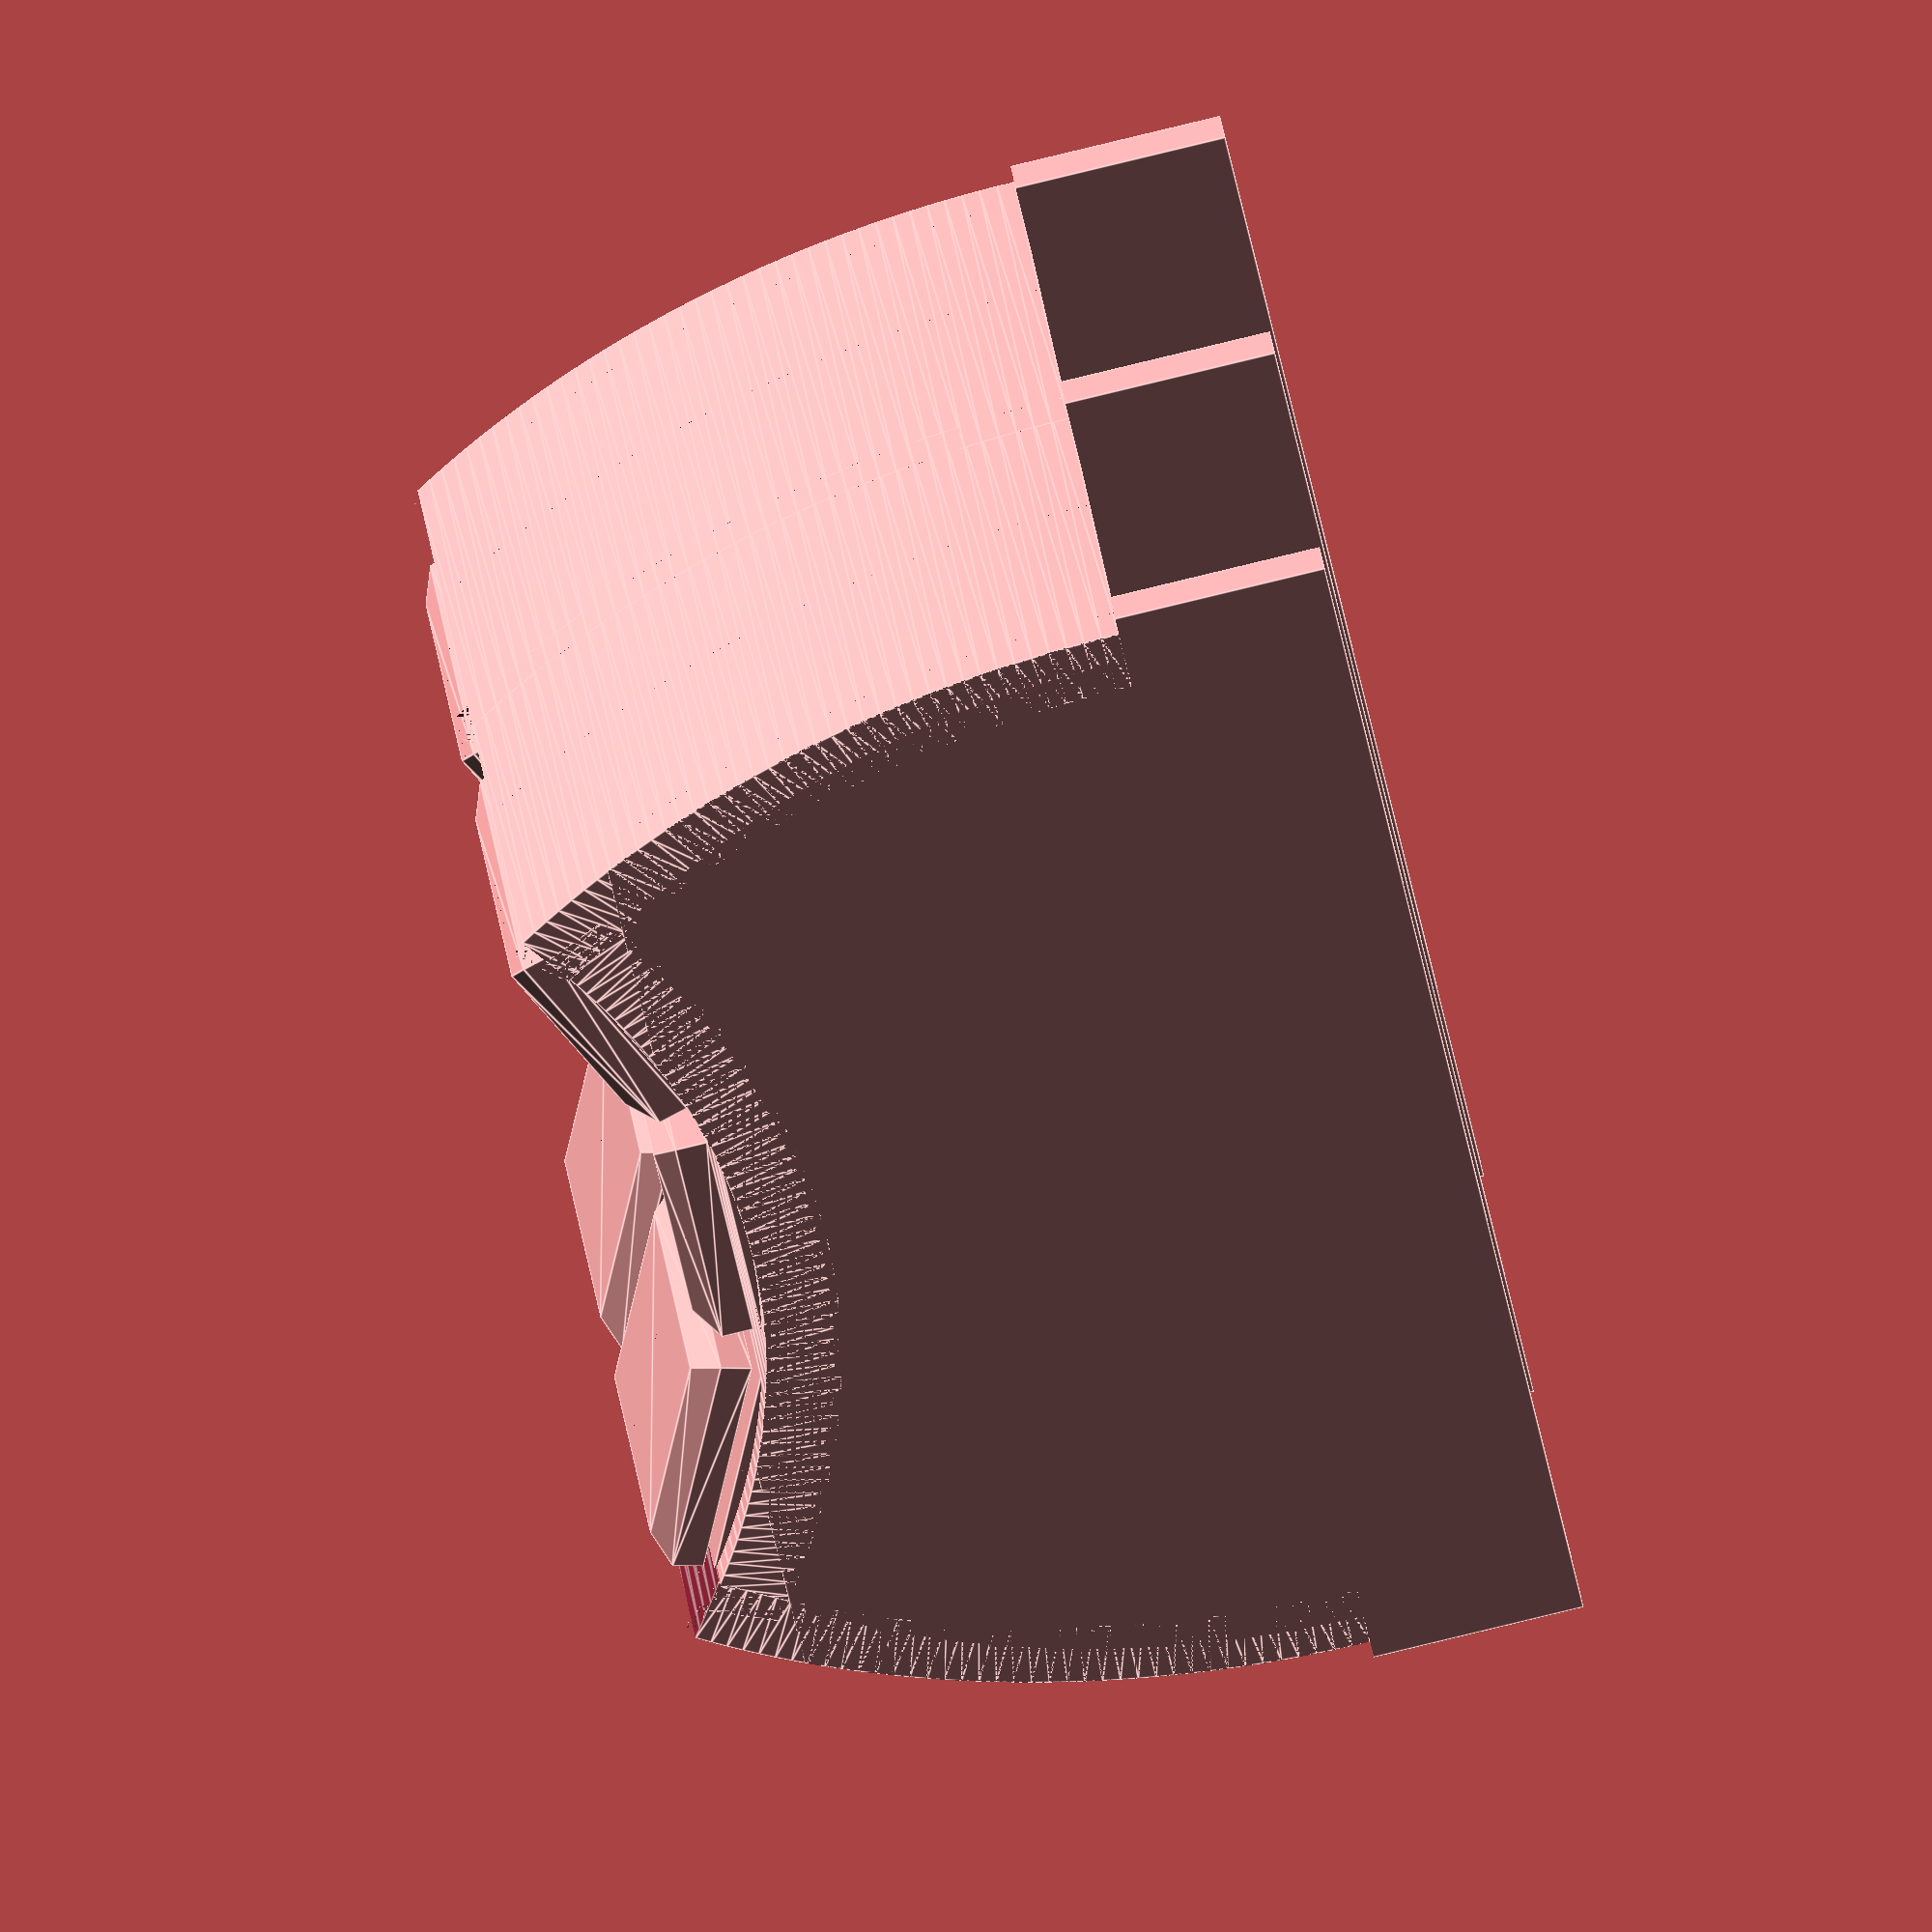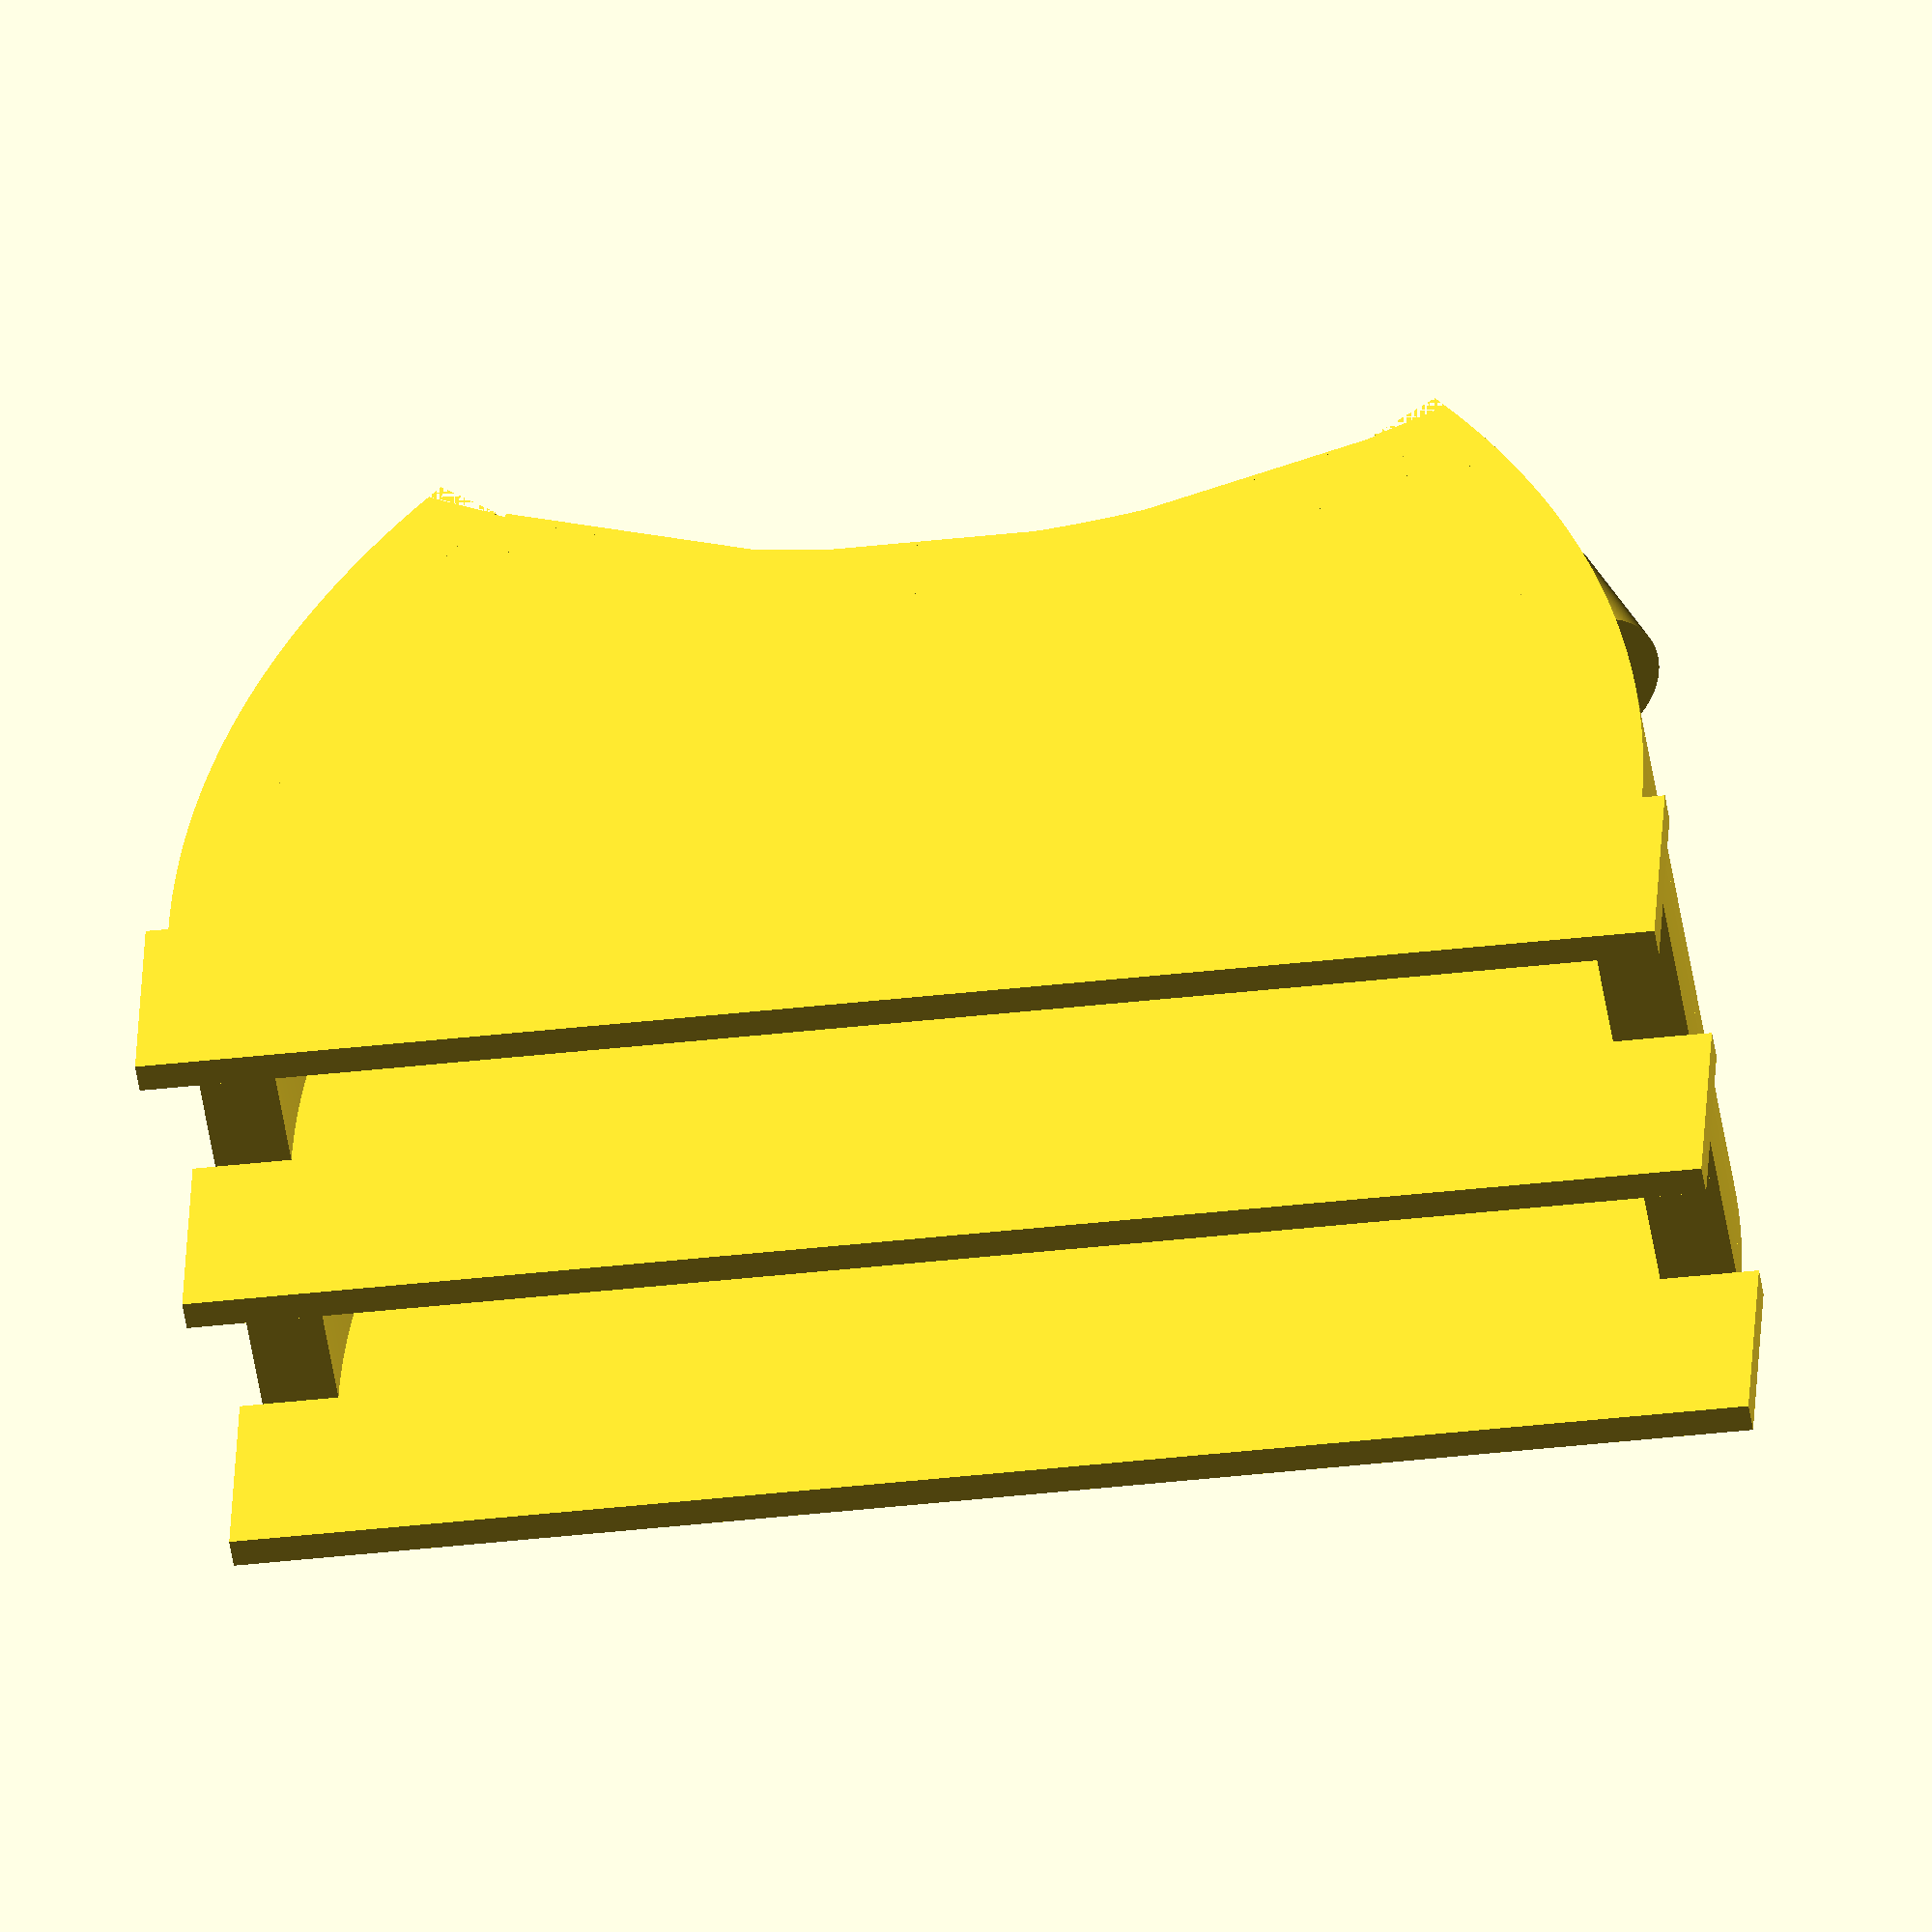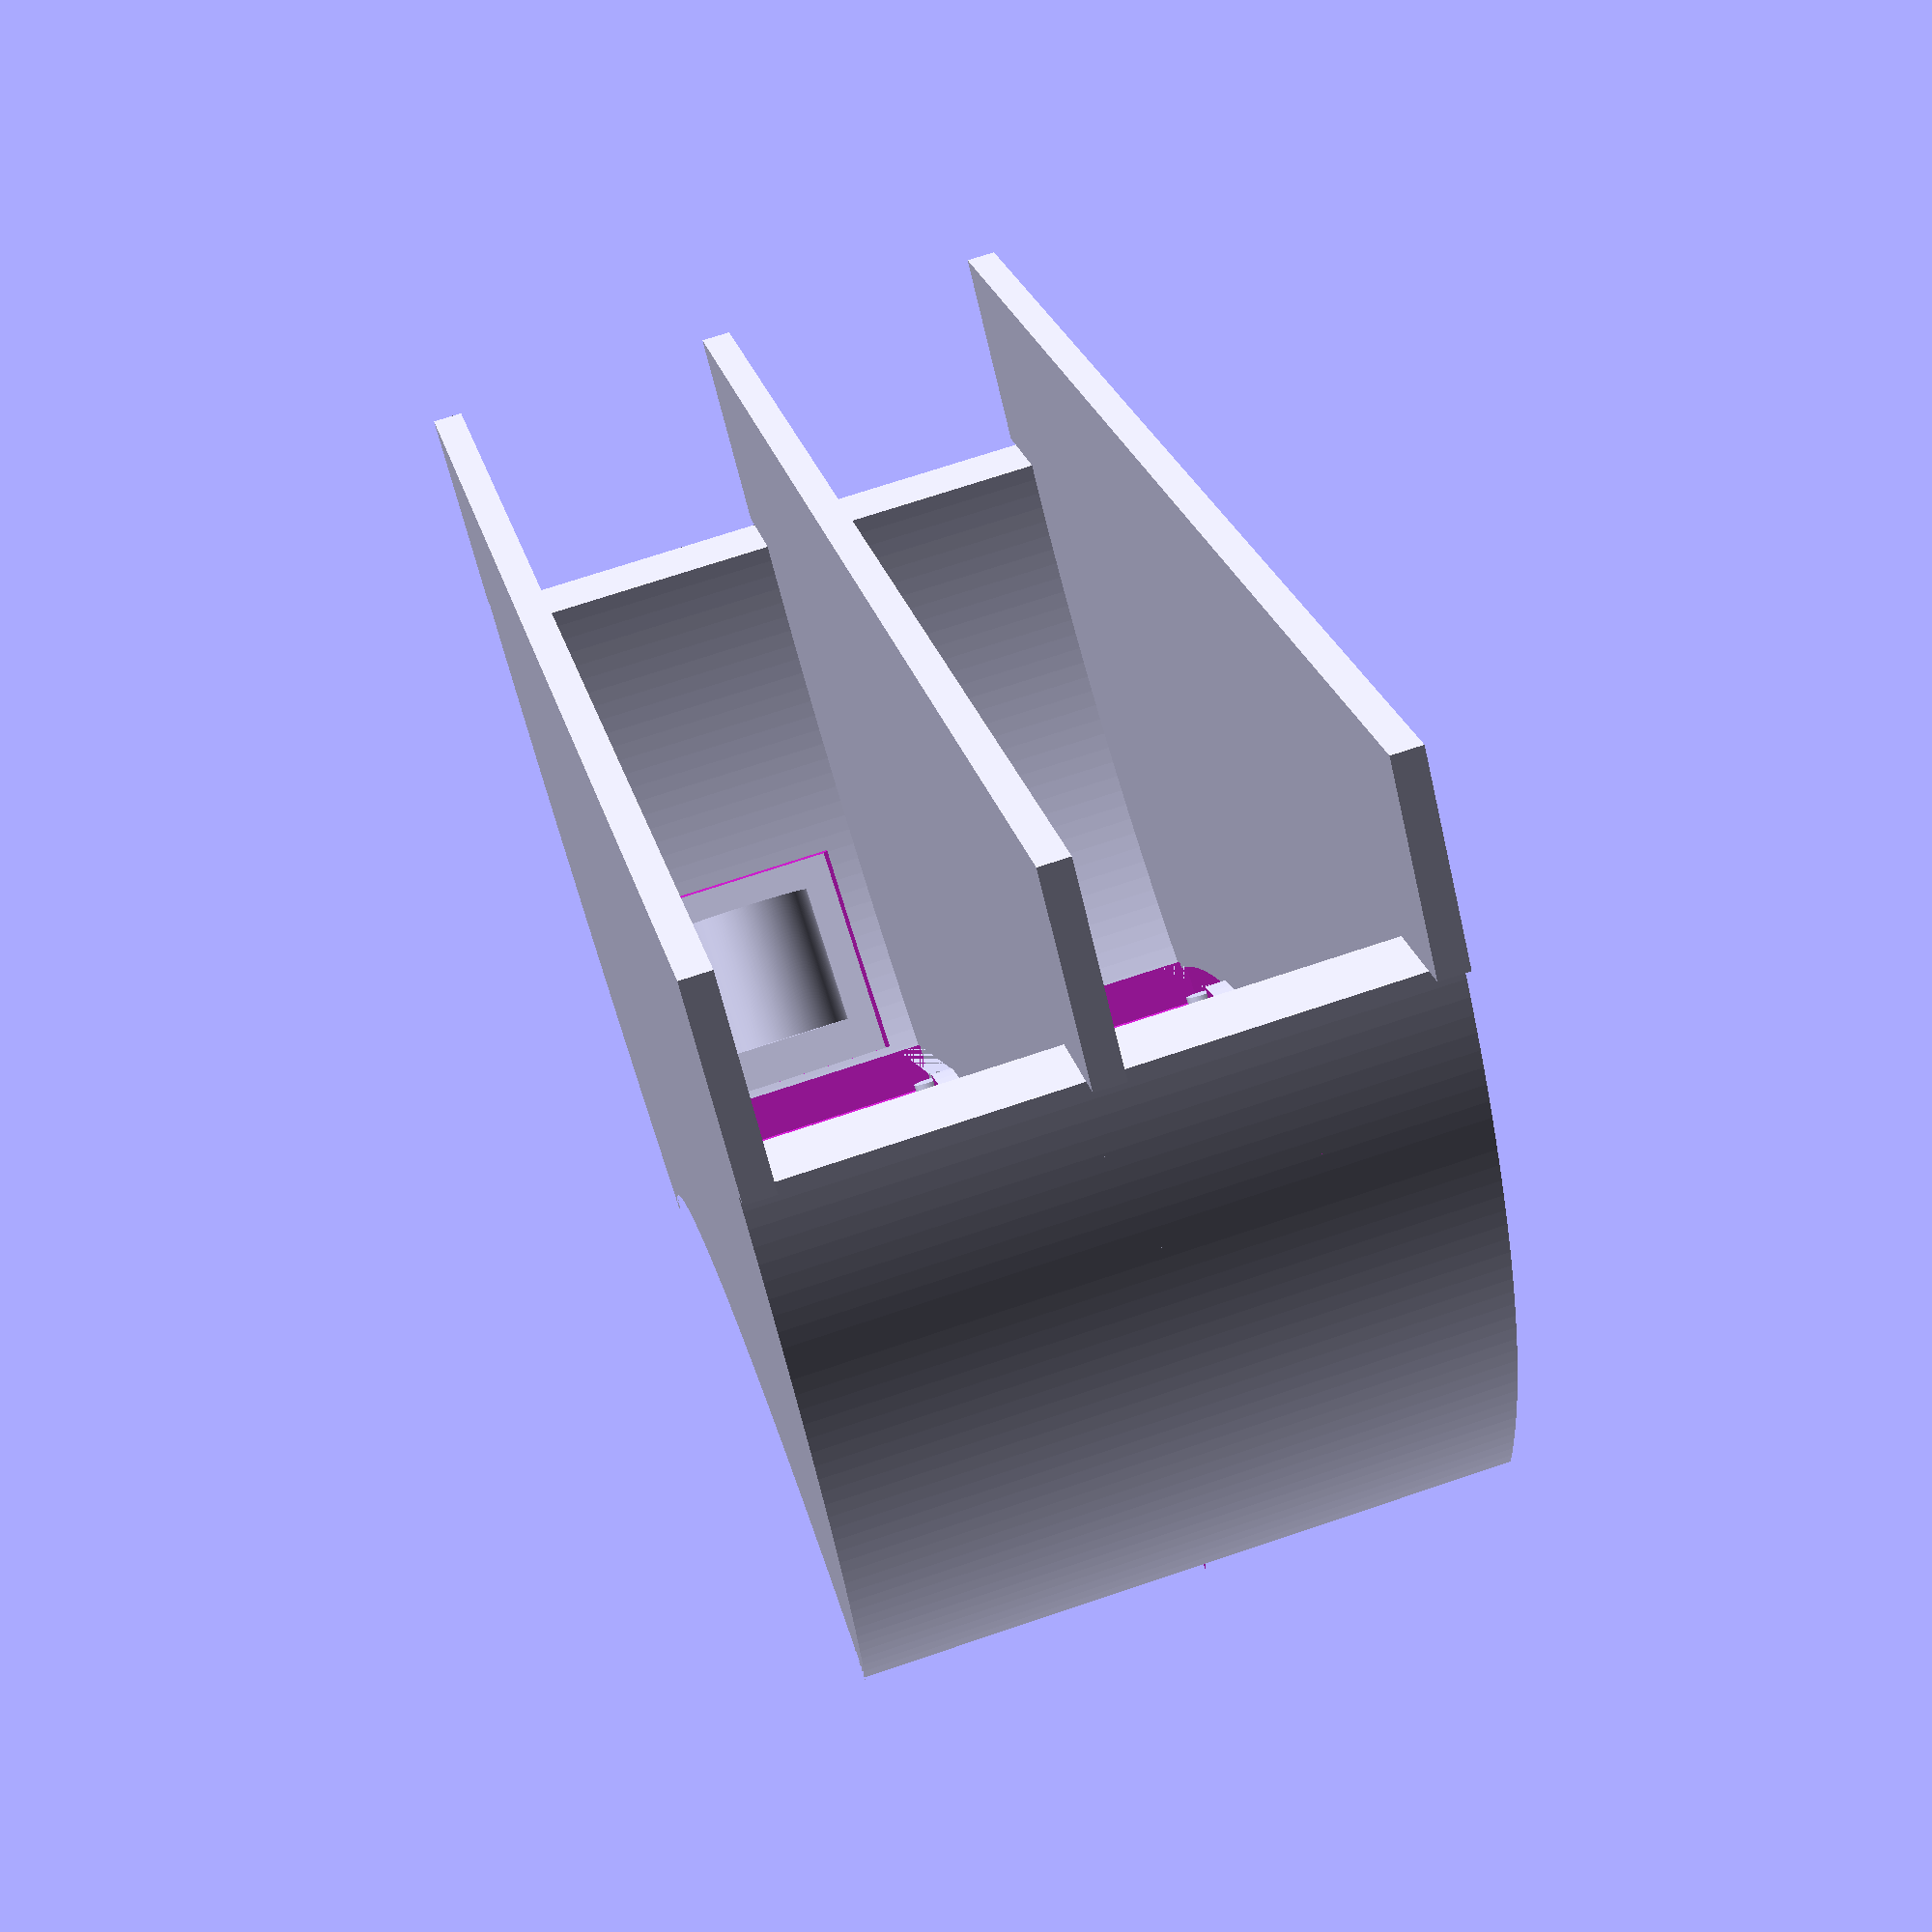
<openscad>
module keycap(keycap_width = 17.5, keycap_depth = 18) {
    hull() {
        //keycap base bottom
        translate(v = [0, 0, 0.05]) {
            linear_extrude(center = true, convexity = 0, height = 0.1) {
                polygon(points = [[keycap_width/2, keycap_depth/2], [keycap_width/2, -keycap_depth/2], [-keycap_width/2, -keycap_depth/2], [-keycap_width/2, keycap_depth/2], [keycap_width/2, keycap_depth/2]]);
            }
        }
        //keycap base top
        translate(v = [0, 0, 2.05]) {
            linear_extrude(center = true, convexity = 0, height = 0.1) {
                polygon(points = [[keycap_width/2, keycap_depth/2], [keycap_width/2, -keycap_depth/2], [-keycap_width/2, -keycap_depth/2], [-keycap_width/2, keycap_depth/2], [keycap_width/2, keycap_depth/2]]);
            }
        }
        //keycap top
        translate(v = [0, 0, 3.55]) {
            linear_extrude(center = true, convexity = 0, height = 0.1) {
                polygon(points = [[(keycap_width-3)/2, (keycap_depth-3)/2], [(keycap_width-3)/2, -(keycap_depth-3)/2], [-(keycap_width-3)/2, -(keycap_depth-3)/2], [-(keycap_width-3)/2, (keycap_depth-3)/2], [(keycap_width-3)/2, (keycap_depth-3)/2]]);
            }
        }
     }
 }


$fn=360;
 

module end_wall(){
    difference(){
        translate([0,0,-20])
            cube([2,100,50], center = true);

            //offset to clear borders
            union(){
            translate([0,0,64.4])
                union(){
                    rotate([0,90,0])
                    rotate_extrude(angle = -40)
                    translate([57,0,0])
                        square([20, 22], center = true);
                    rotate([0,90,0])
                    rotate_extrude(angle = 40)
                    translate([57,0,0])
                        square([20, 22], center = true);
                }

            translate([0,-9,-31])
            rotate([-90,0,90])
            rotate_extrude(angle = -50)
            translate([65,0,0])
                square([20, 22], center = true);

            translate([0,9,-31])
            rotate([-90,0,-90])
            rotate_extrude(angle = -50)
            translate([65,0,0])
                square([20, 22], center = true);
        }
    }
}

module switch_holder() {
    union(){
        difference(){
            cube([18.9, 17.9, 5], center = true);
            cube([13.2, 13.2, 5], center = true);
            translate([0,0,-1])
                cube([18.9, 17.9, 3], center = true);
            translate([0,0,-2])
                cube([15,20,2], center = true);
        }
        translate([7.316373,7.080354,-2])
            cylinder(4, 1, $fs = 0.01);
    }
    translate([0,0,3])
        keycap();
}

//switch_holder();





module main_posts() {
    difference(){
        // main posts
        union(){
            translate([0,-19,-31])
            rotate([-90,0,90])
            rotate_extrude(angle = -40)
            translate([65,0,0])
                square([5, 22], center = true);

            translate([0,19,-31])
            rotate([-90,0,-90])
            rotate_extrude(angle = -40)
            translate([65,0,0])
                square([5, 22], center = true);
        };
        // cleanup to remove overlap
        translate([0,0,70.1])
        union(){
            rotate([0,90,0])
            rotate_extrude(angle = -40)
            translate([65,0,0])
                square([5, 22], center = true);
            rotate([0,90,0])
            rotate_extrude(angle = 40)
            translate([65,0,0])
                square([5, 22], center = true);
        }
    }   
    
    translate([10,0,0])
        end_wall();
    
    translate([-10,0,0])
        end_wall();
}

module column() {
    // curved top mount
    difference(){
        translate([0,0,64.4])
            union(){
                rotate([0,90,0])
                rotate_extrude(angle = -30)
                translate([65,0,0])
                    square([5, 22], center = true);
                rotate([0,90,0])
                rotate_extrude(angle = 30)
                translate([65,0,0])
                    square([5, 22], center = true);
            }
        // placeholder for switches
        cube([18.8, 17.8, 10], center = true);
        
        translate([0, -22, 4])
            rotate([-20, 0, 0])
            cube([18.8, 17.8, 10], center = true);
        
        translate([0, 22, 4])
            rotate([20, 0, 0])
            cube([18.8, 17.8, 10], center = true);
       
         translate([0,0,-4])
            cube([15, 40, 10], center = true);

    }
    
    // switch spaces
    switch_holder();

    translate([0, -22, 3.96])
        rotate([-20, 0, 0])
        switch_holder();

    translate([0, 22, 3.96])
        rotate([20, 0, 0])
        switch_holder();
    // leg posts
    main_posts();
    
}

module column_dbl() {
    column();
    translate([-20,0,0])
    column();
}

module column_dbl_encoder() {
    column();
    translate([-20,0,0])
    difference(){
        column();
            
        translate([0,-40,0])
            rotate([-27,0,0])
            cube([14,15,15], center = true);
    }
    encoder();
}
module main_posts_dbl() {
    main_posts();
    translate([-20,0,0])
    main_posts();
}

column_dbl_encoder();

module encoder() {
translate([-20,-40,0])
    rotate([-27,0,0])
    cube([14,2,15], center = true);

translate([-20,-42,-5])
    rotate([-27,0,0])
    cylinder(10,5,5);
}
</openscad>
<views>
elev=87.9 azim=133.9 roll=103.5 proj=o view=edges
elev=320.9 azim=98.8 roll=182.8 proj=o view=wireframe
elev=243.0 azim=13.4 roll=346.9 proj=p view=wireframe
</views>
